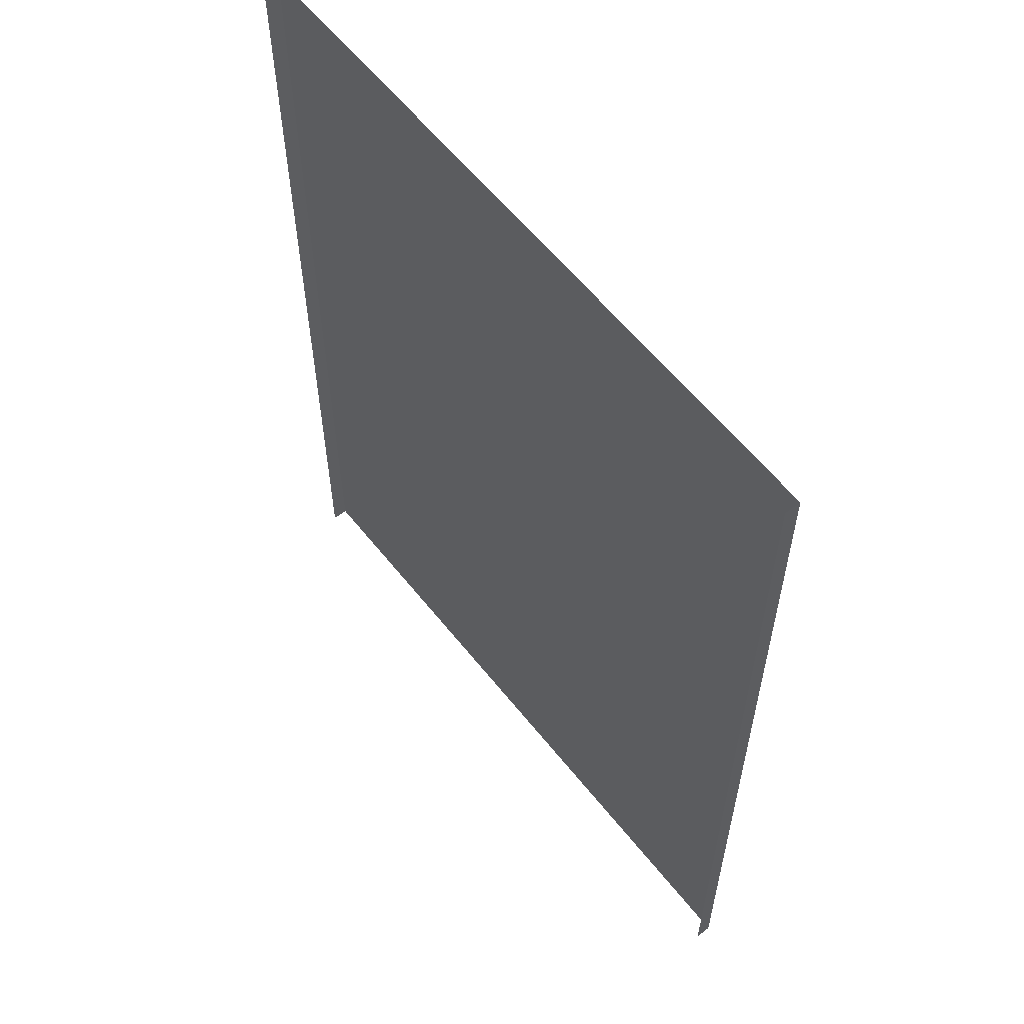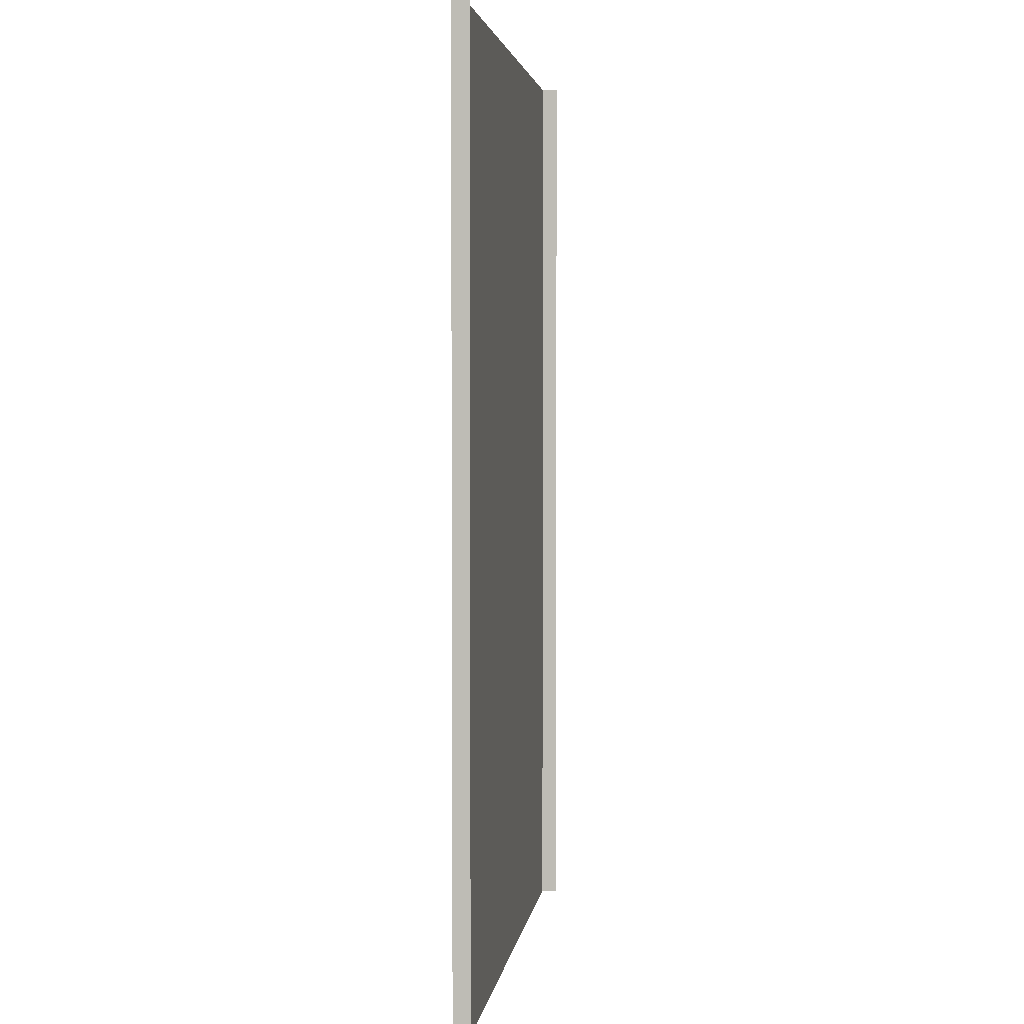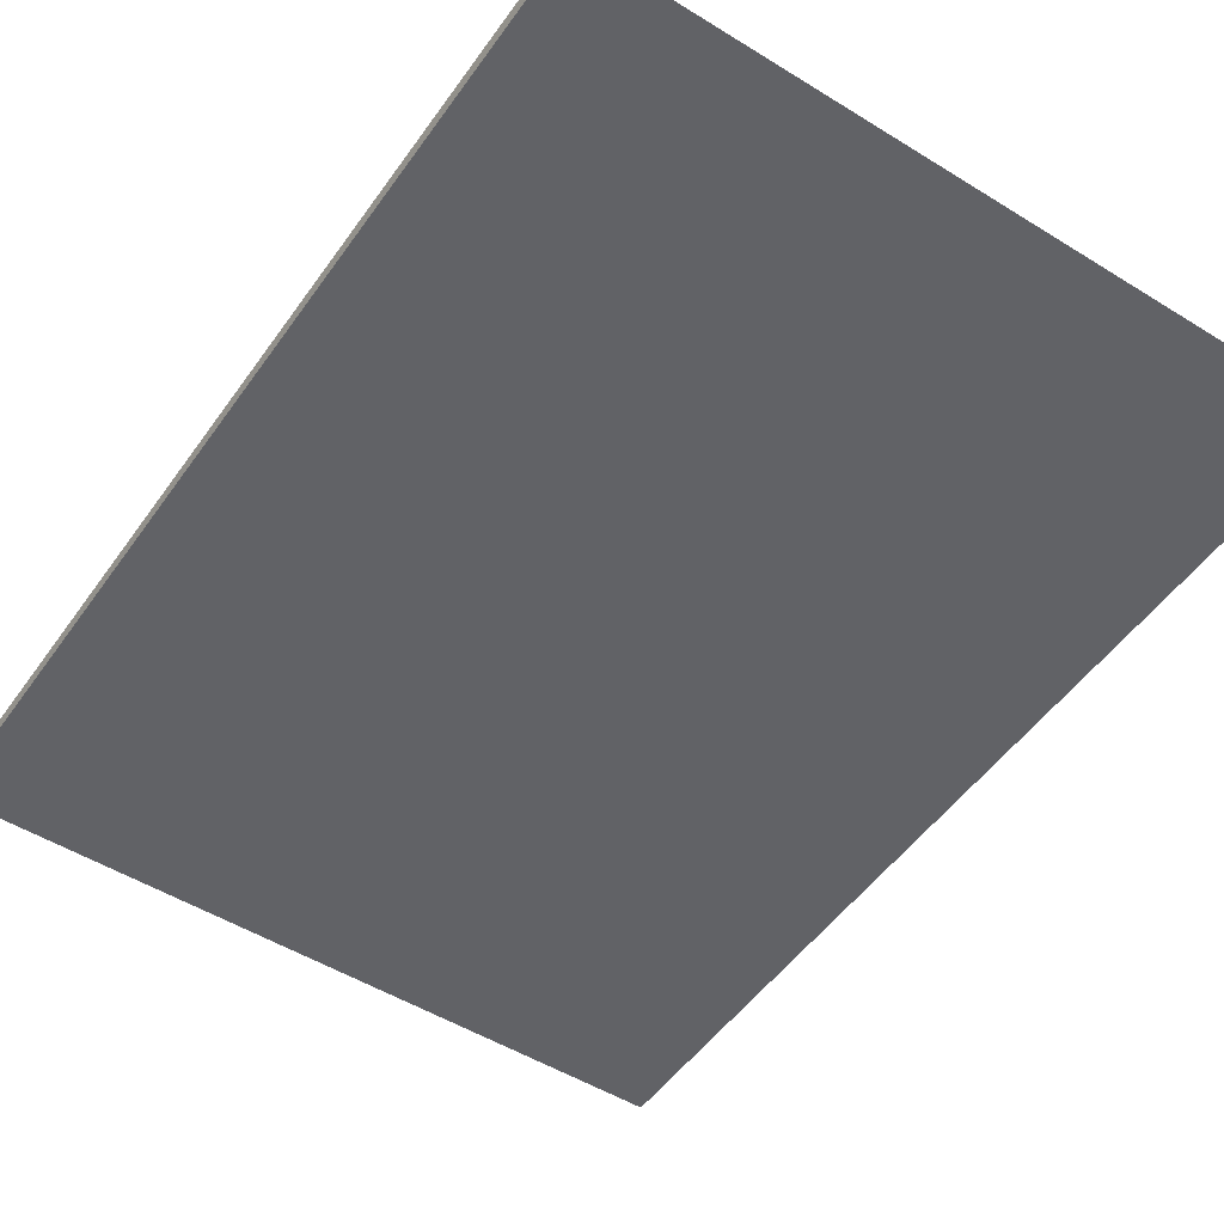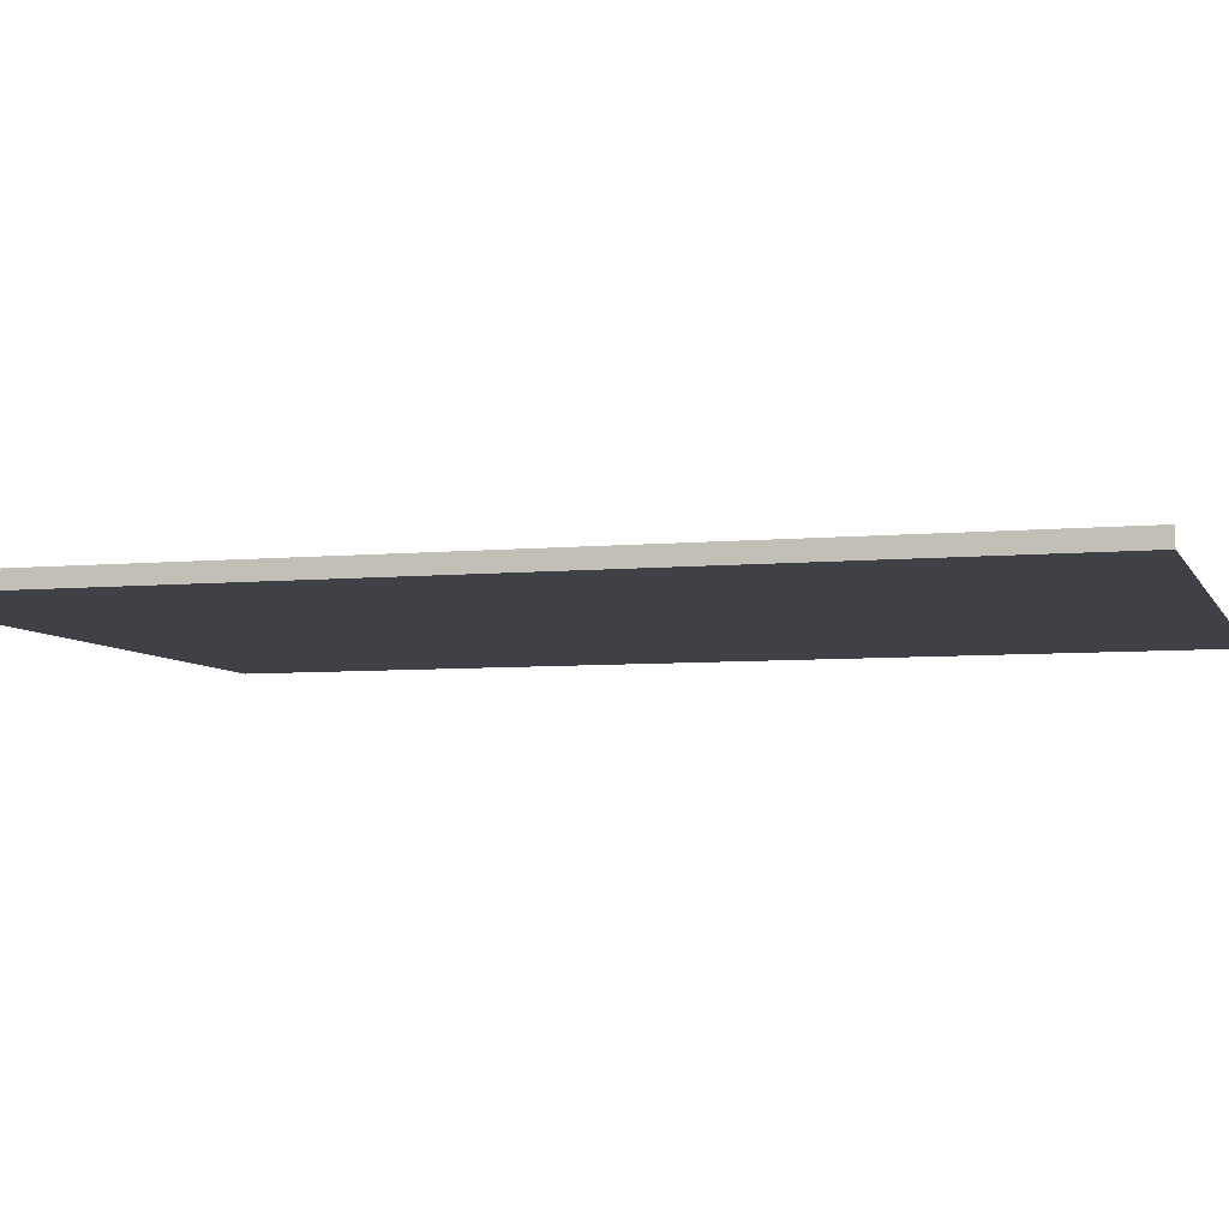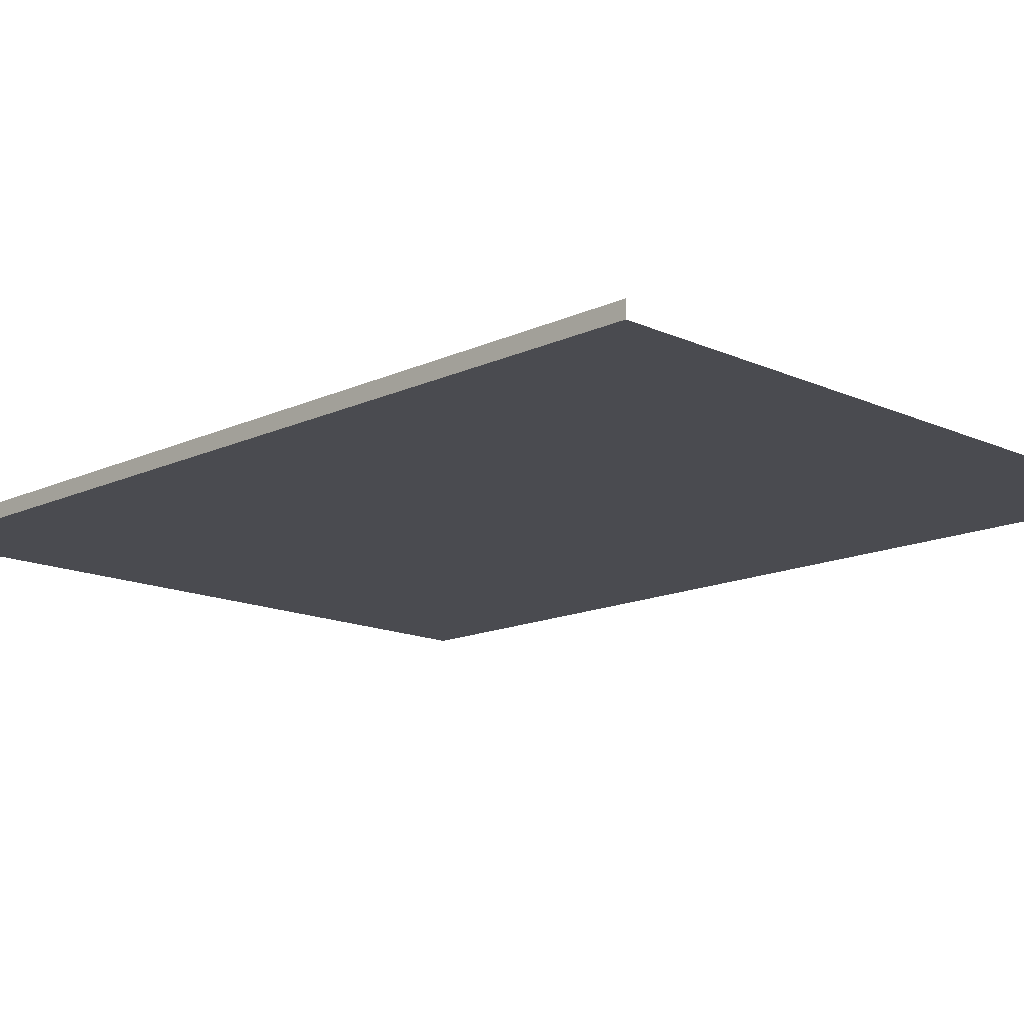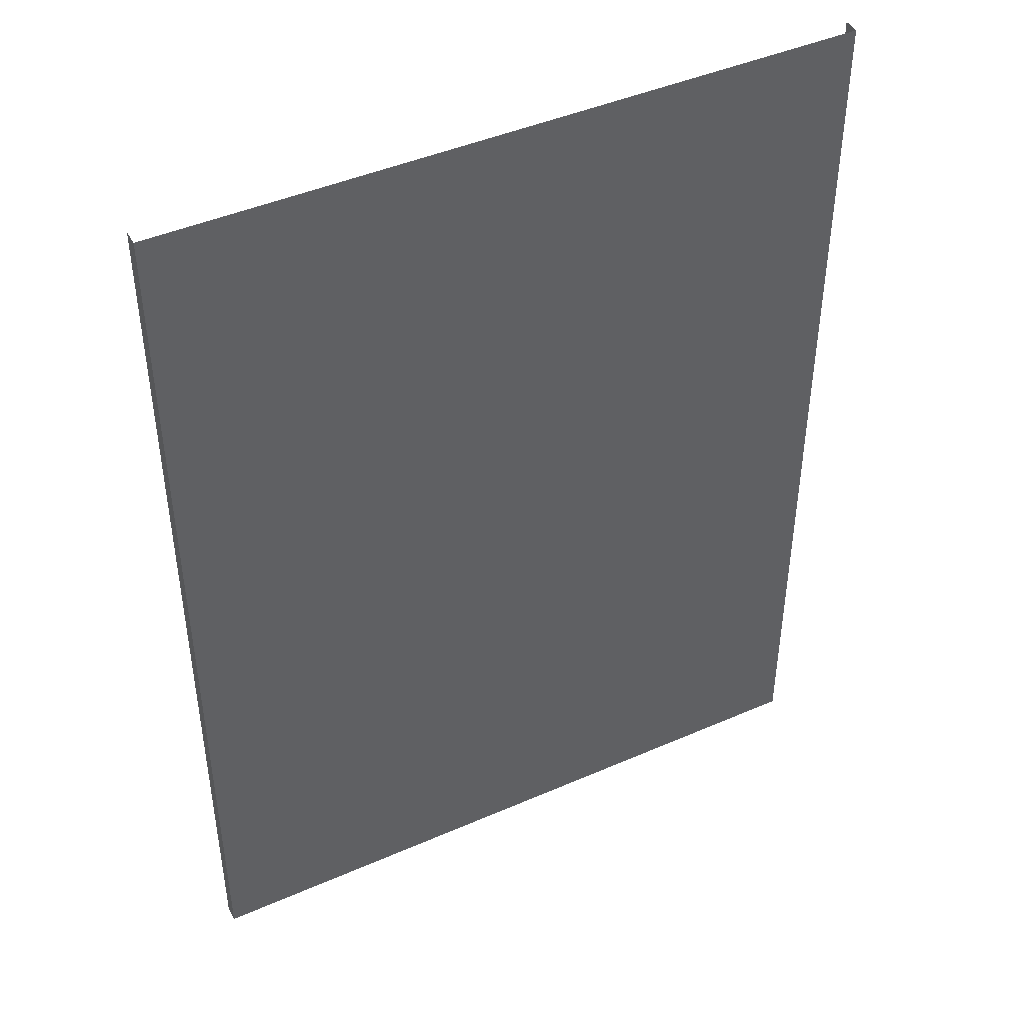
<metadata>
{"format":"obj","ext":"obj","renderer":"f3d","projection":"perspective","resolution":1024,"background":"white","views":[{"elev":59.3,"azim":51.8,"up":"+Y"},{"elev":3.3,"azim":-82.8,"up":"+Y"},{"elev":-50.7,"azim":145.9,"up":"+Z"},{"elev":-6.0,"azim":106.2,"up":"+Z"},{"elev":-14.5,"azim":-44.7,"up":"+Z"},{"elev":44.4,"azim":153.0,"up":"+Y"}]}
</metadata>
<code>
v 88 0 -2
v 88 -59 -2
v -88 -59 -2
v -88 -59 -2
v -88 0 -2
v 88 0 -2
v 88 0 2
v 88 -59 2
v 88 -59 -2
v 88 -59 -2
v 88 0 -2
v 88 0 2
v -88 0 -2
v -88 -59 -2
v -88 -59 2
v -88 -59 2
v -88 0 2
v -88 0 -2
v 88 -59 -2
v 88 -118 -2
v -88 -118 -2
v -88 -118 -2
v -88 -59 -2
v 88 -59 -2
v 88 -59 2
v 88 -118 2
v 88 -118 -2
v 88 -118 -2
v 88 -59 -2
v 88 -59 2
v -88 -59 -2
v -88 -118 -2
v -88 -118 2
v -88 -118 2
v -88 -59 2
v -88 -59 -2
v 88 -118 -2
v 88 -177 -2
v -88 -177 -2
v -88 -177 -2
v -88 -118 -2
v 88 -118 -2
v 88 -118 2
v 88 -177 2
v 88 -177 -2
v 88 -177 -2
v 88 -118 -2
v 88 -118 2
v -88 -118 -2
v -88 -177 -2
v -88 -177 2
v -88 -177 2
v -88 -118 2
v -88 -118 -2
v 88 -177 -2
v 88 -236 -2
v -88 -236 -2
v -88 -236 -2
v -88 -177 -2
v 88 -177 -2
v 88 -177 2
v 88 -236 2
v 88 -236 -2
v 88 -236 -2
v 88 -177 -2
v 88 -177 2
v -88 -177 -2
v -88 -236 -2
v -88 -236 2
v -88 -236 2
v -88 -177 2
v -88 -177 -2
f 1 2 3
f 4 5 6
f 7 8 9
f 10 11 12
f 13 14 15
f 16 17 18
f 19 20 21
f 22 23 24
f 25 26 27
f 28 29 30
f 31 32 33
f 34 35 36
f 37 38 39
f 40 41 42
f 43 44 45
f 46 47 48
f 49 50 51
f 52 53 54
f 55 56 57
f 58 59 60
f 61 62 63
f 64 65 66
f 67 68 69
f 70 71 72

</code>
